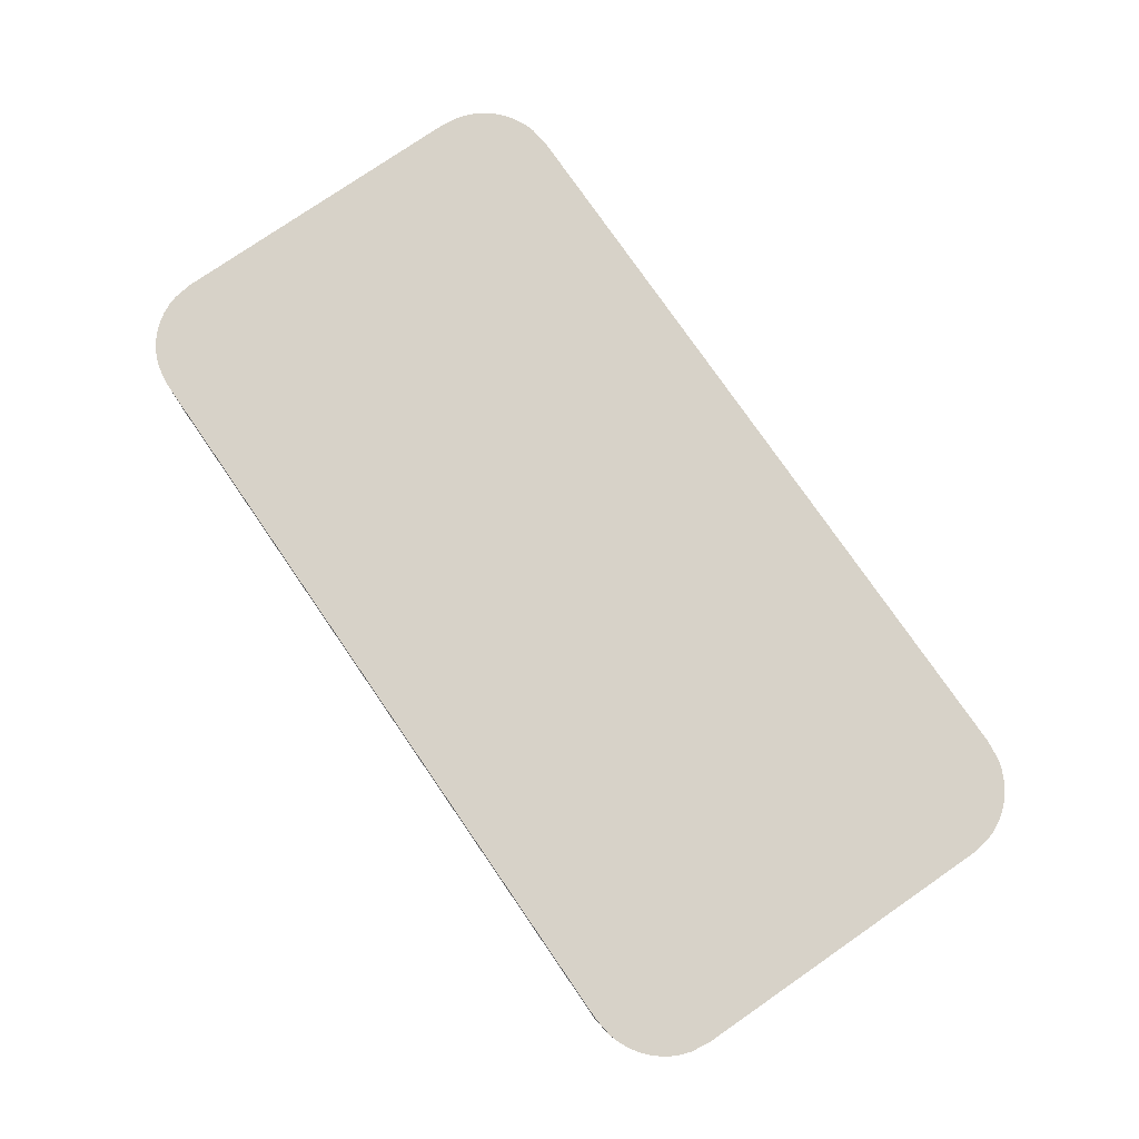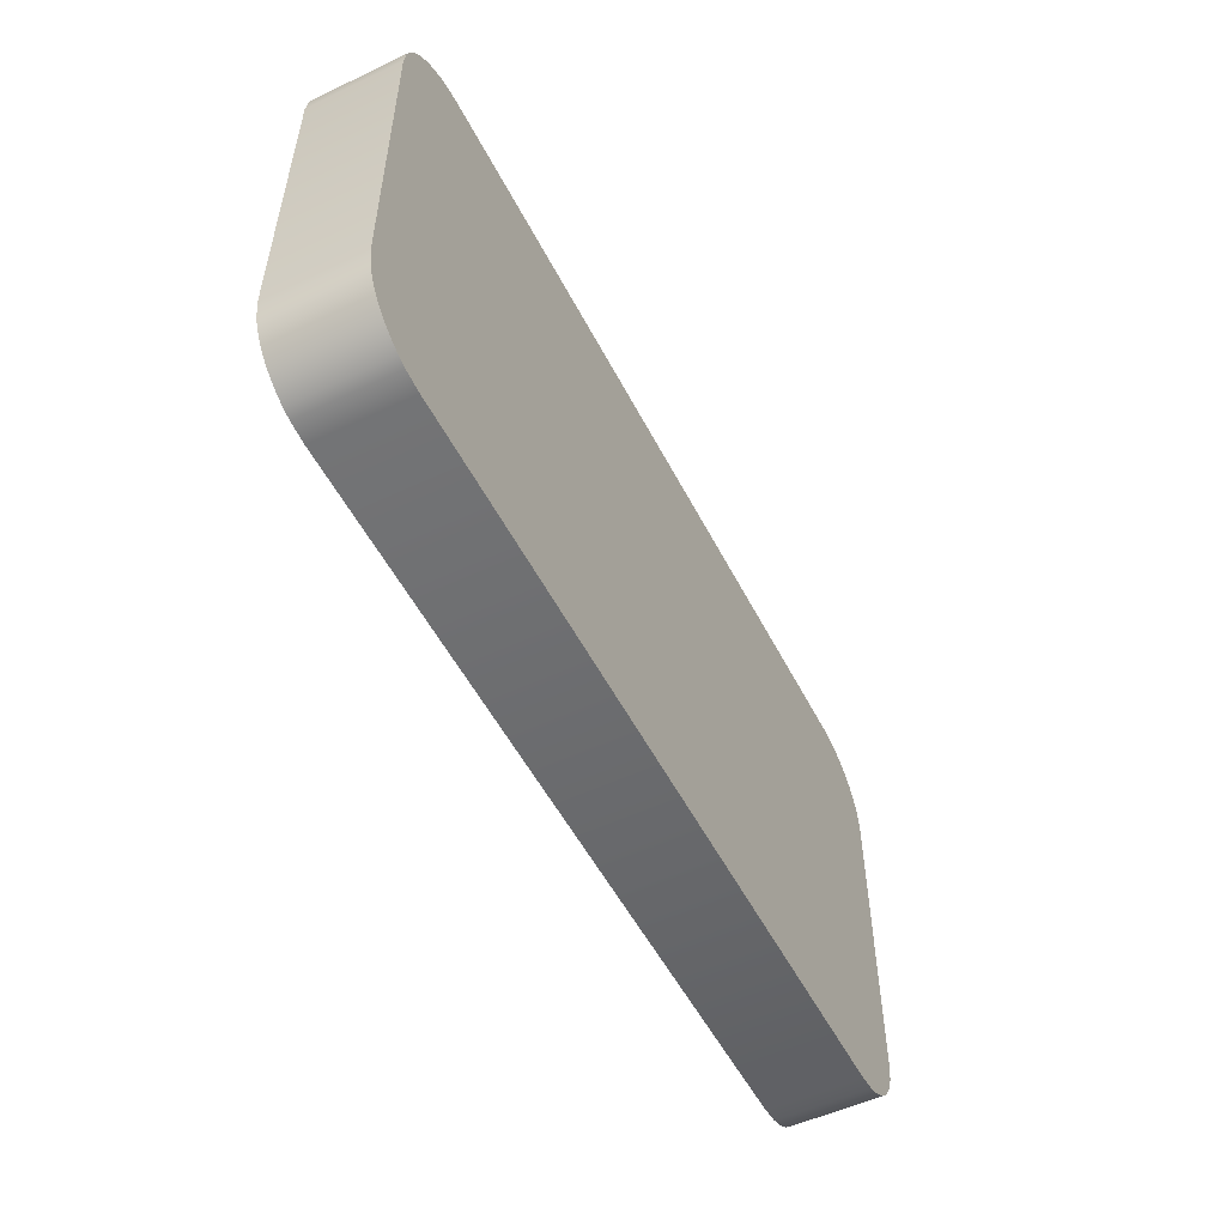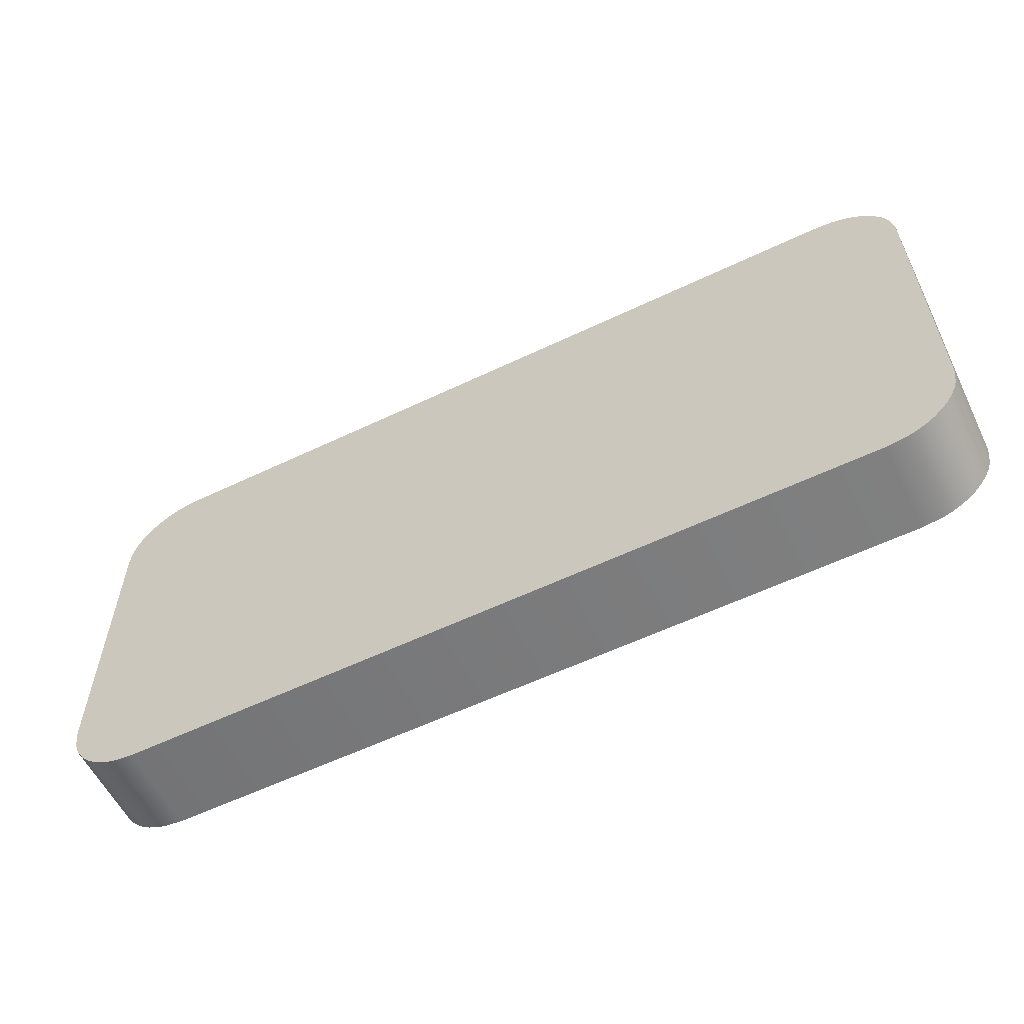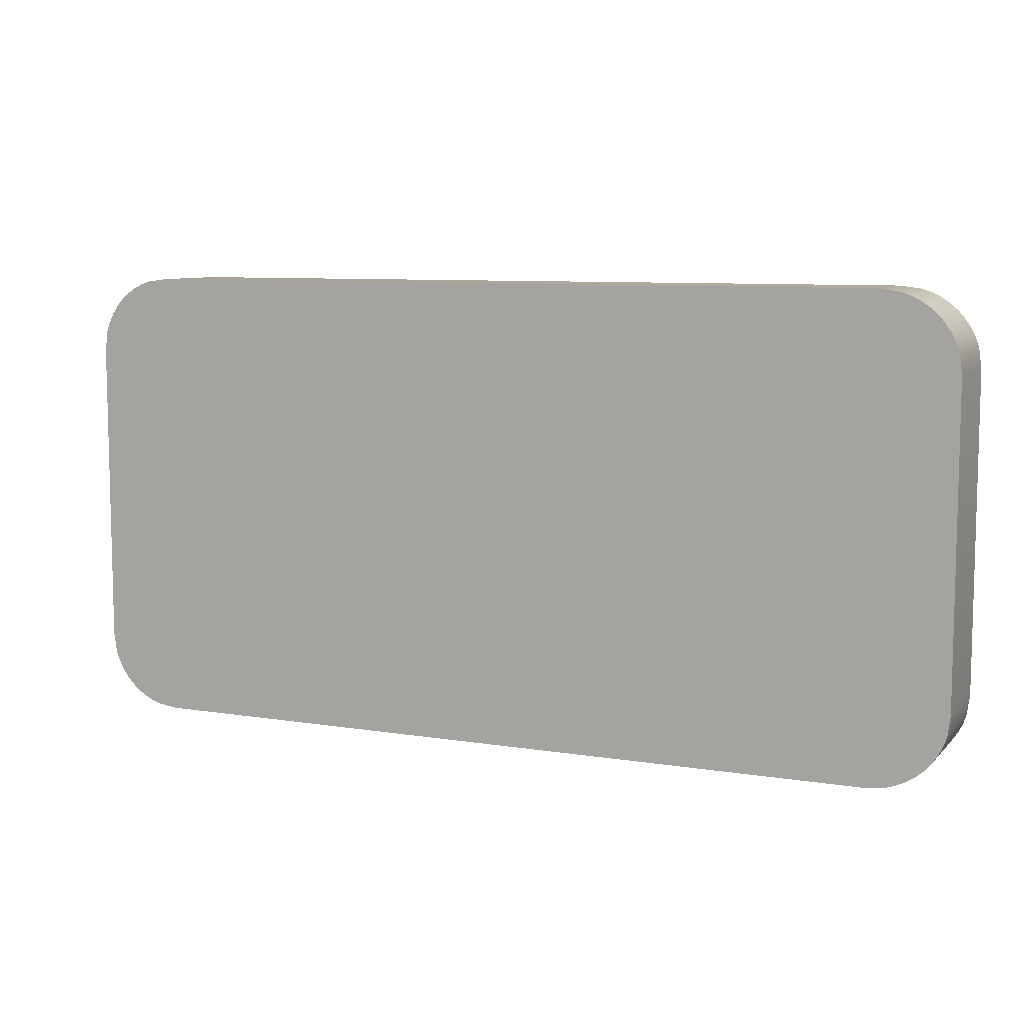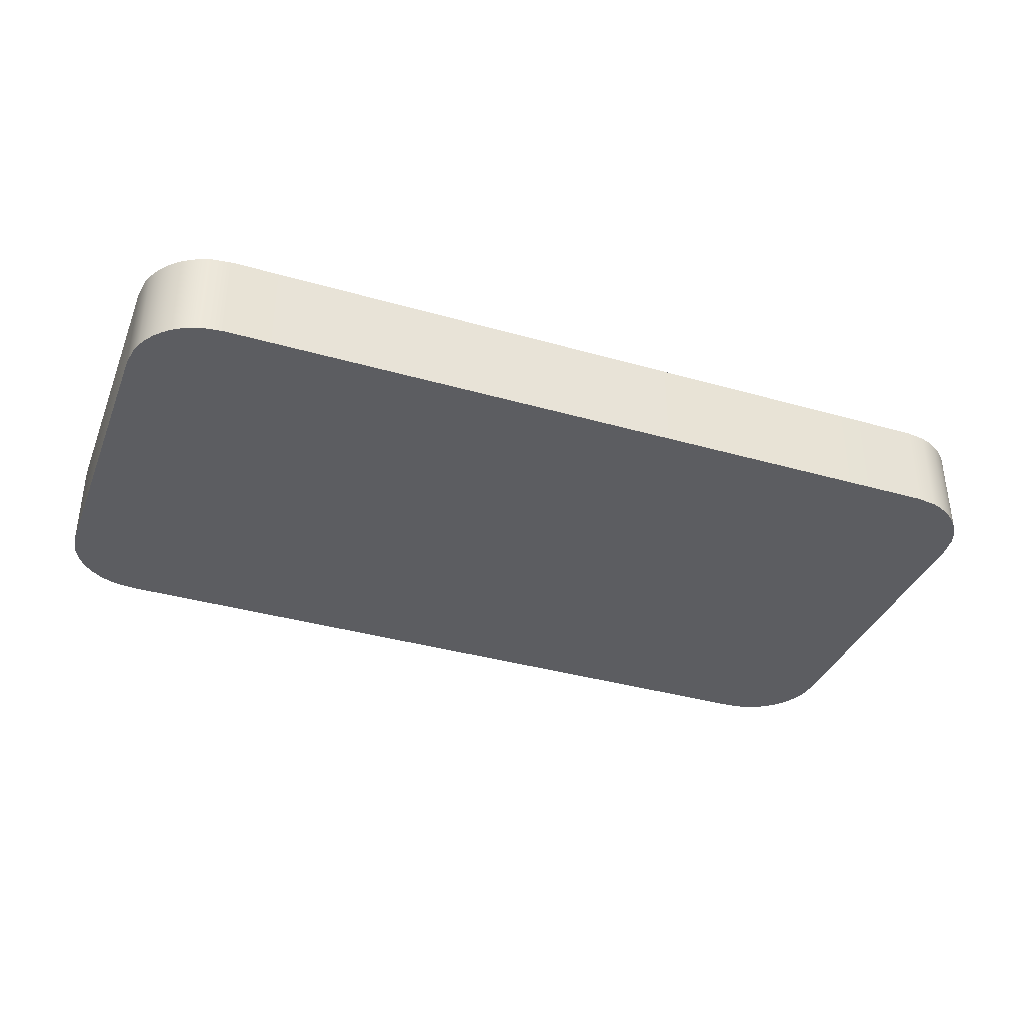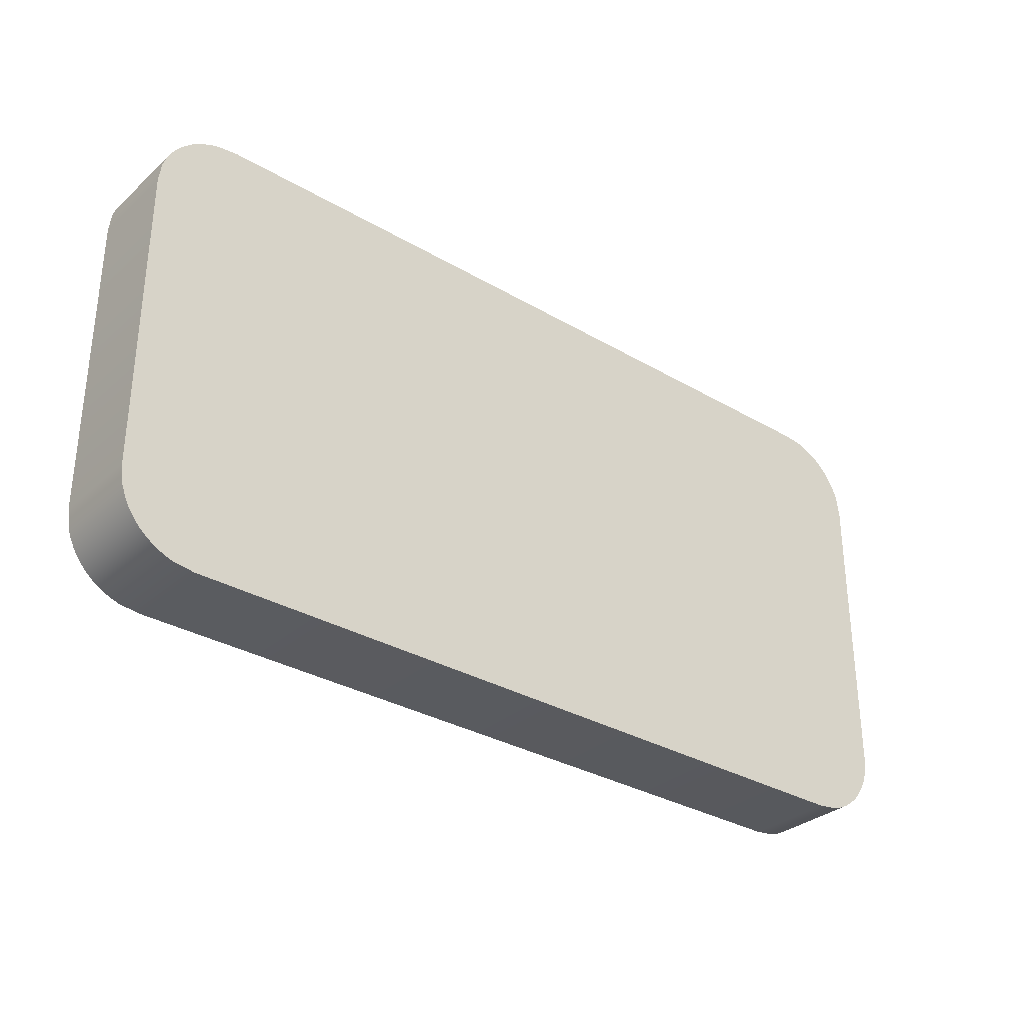
<metadata>
{"format":"obj","ext":"obj","renderer":"f3d","projection":"perspective","resolution":1024,"background":"white","views":[{"elev":77.4,"azim":55.4,"up":"+Y"},{"elev":-53.1,"azim":-63.2,"up":"+Z"},{"elev":-58.2,"azim":-153.7,"up":"+Z"},{"elev":8.3,"azim":-156.1,"up":"+Z"},{"elev":-36.7,"azim":159.6,"up":"+Y"},{"elev":-31.9,"azim":140.5,"up":"+Z"}]}
</metadata>
<code>
o mesh10/mesh10-geometry#mesh10-geometry
v 0.1452 0.02201 -0.2378
v 0.1442 0.01093 -0.2385
v 0.1452 0.01093 -0.2378
v 0.1442 0.02201 -0.2385
v 0.1452 0.01093 -0.2917
v 0.1463 0.02201 -0.2373
v 0.1452 0.02201 -0.2917
v 0.1432 0.01093 -0.2393
v 0.1442 0.01093 -0.2911
v 0.1463 0.01093 -0.2923
v 0.1463 0.01093 -0.2373
v 0.1442 0.02201 -0.2911
v 0.1432 0.02201 -0.2393
v 0.1475 0.02201 -0.2369
v 0.1463 0.02201 -0.2923
v 0.1432 0.02201 -0.2903
v 0.1424 0.02201 -0.2402
v 0.1432 0.01093 -0.2903
v 0.1475 0.01093 -0.2927
v 0.1475 0.01093 -0.2369
v 0.1424 0.02201 -0.2893
v 0.1424 0.01093 -0.2402
v 0.15 0.02201 -0.2366
v 0.1475 0.02201 -0.2927
v 0.1424 0.01093 -0.2893
v 0.1417 0.02201 -0.2412
v 0.15 0.01093 -0.293
v 0.15 0.01093 -0.2366
v 0.15 0.02201 -0.293
v 0.1417 0.01093 -0.2883
v 0.1417 0.01093 -0.2412
v 0.1417 0.02201 -0.2883
v 0.2424 0.02201 -0.2366
v 0.1412 0.02201 -0.2423
v 0.1412 0.02201 -0.2872
v 0.2424 0.01093 -0.293
v 0.2424 0.01093 -0.2366
v 0.2424 0.02201 -0.293
v 0.1412 0.01093 -0.2872
v 0.1412 0.01093 -0.2423
v 0.2448 0.02201 -0.2369
v 0.1408 0.02201 -0.2435
v 0.1408 0.02201 -0.2861
v 0.1408 0.01093 -0.2861
v 0.2448 0.01093 -0.2369
v 0.2448 0.02201 -0.2927
v 0.2448 0.01093 -0.2927
v 0.1408 0.01093 -0.2435
v 0.246 0.02201 -0.2373
v 0.1405 0.02201 -0.2459
v 0.1405 0.02201 -0.2837
v 0.1405 0.01093 -0.2837
v 0.1405 0.01093 -0.2459
v 0.246 0.01093 -0.2923
v 0.246 0.01093 -0.2373
v 0.246 0.02201 -0.2923
v 0.2471 0.02201 -0.2378
v 0.2471 0.01093 -0.2378
v 0.2471 0.02201 -0.2917
v 0.2471 0.01093 -0.2917
v 0.2482 0.02201 -0.2385
v 0.2482 0.01093 -0.2385
v 0.2482 0.02201 -0.2911
v 0.2482 0.01093 -0.2911
v 0.2491 0.02201 -0.2393
v 0.2491 0.01093 -0.2903
v 0.2491 0.01093 -0.2393
v 0.2491 0.02201 -0.2903
v 0.2499 0.01093 -0.2402
v 0.2499 0.02201 -0.2402
v 0.2499 0.02201 -0.2893
v 0.2499 0.01093 -0.2893
v 0.2506 0.01093 -0.2412
v 0.2506 0.02201 -0.2412
v 0.2506 0.02201 -0.2883
v 0.2506 0.01093 -0.2883
v 0.2511 0.01093 -0.2423
v 0.2511 0.02201 -0.2423
v 0.2511 0.01093 -0.2872
v 0.2511 0.02201 -0.2872
v 0.2515 0.01093 -0.2435
v 0.2515 0.02201 -0.2435
v 0.2515 0.02201 -0.2861
v 0.2515 0.01093 -0.2861
v 0.2519 0.01093 -0.2459
v 0.2519 0.02201 -0.2459
v 0.2519 0.02201 -0.2837
v 0.2519 0.01093 -0.2837
f 1 2 3
f 2 1 4
f 2 5 3
f 3 6 1
f 7 4 1
f 4 8 2
f 2 9 5
f 3 5 10
f 6 3 11
f 7 1 6
f 12 4 7
f 8 4 13
f 8 9 2
f 12 5 9
f 7 10 5
f 3 10 11
f 11 14 6
f 7 6 15
f 16 4 12
f 5 12 7
f 16 13 4
f 17 8 13
f 8 18 9
f 9 16 12
f 10 7 15
f 11 10 19
f 14 11 20
f 15 6 14
f 21 13 16
f 8 17 22
f 21 17 13
f 22 18 8
f 16 9 18
f 15 19 10
f 11 19 20
f 20 23 14
f 15 14 24
f 16 25 21
f 26 22 17
f 21 26 17
f 22 25 18
f 25 16 18
f 19 15 24
f 20 19 27
f 23 20 28
f 29 14 23
f 24 14 29
f 30 21 25
f 22 26 31
f 32 26 21
f 31 25 22
f 24 27 19
f 20 27 28
f 28 33 23
f 29 23 33
f 27 24 29
f 21 30 32
f 31 30 25
f 34 31 26
f 35 26 32
f 28 27 36
f 33 28 37
f 29 33 38
f 29 36 27
f 39 32 30
f 40 30 31
f 31 34 40
f 35 34 26
f 32 39 35
f 28 36 37
f 37 41 33
f 38 33 41
f 36 29 38
f 40 39 30
f 42 40 34
f 43 34 35
f 44 35 39
f 37 36 45
f 41 37 45
f 38 41 46
f 38 47 36
f 48 39 40
f 40 42 48
f 43 42 34
f 35 44 43
f 48 44 39
f 45 36 47
f 45 49 41
f 46 41 49
f 47 38 46
f 50 48 42
f 51 42 43
f 52 43 44
f 53 44 48
f 45 47 54
f 49 45 55
f 46 49 56
f 46 54 47
f 48 50 53
f 42 51 50
f 43 52 51
f 44 53 52
f 45 54 55
f 55 57 49
f 56 49 57
f 54 46 56
f 51 53 50
f 53 51 52
f 55 54 58
f 57 55 58
f 56 57 59
f 56 60 54
f 58 54 60
f 58 61 57
f 59 57 61
f 60 56 59
f 58 60 62
f 61 58 62
f 59 61 63
f 59 64 60
f 62 60 64
f 62 65 61
f 63 61 65
f 64 59 63
f 62 64 66
f 65 62 67
f 63 65 68
f 63 66 64
f 62 66 67
f 69 65 67
f 68 65 70
f 66 63 68
f 67 66 69
f 65 69 70
f 68 70 71
f 71 66 68
f 69 66 72
f 73 70 69
f 71 70 74
f 66 71 72
f 69 72 73
f 70 73 74
f 71 74 75
f 75 72 71
f 73 72 76
f 77 74 73
f 75 74 78
f 72 75 76
f 73 76 79
f 74 77 78
f 73 79 77
f 75 78 80
f 80 76 75
f 76 80 79
f 81 78 77
f 77 79 81
f 80 78 82
f 83 79 80
f 78 81 82
f 81 79 84
f 80 82 83
f 79 83 84
f 85 82 81
f 81 84 85
f 83 82 86
f 87 84 83
f 82 85 86
f 85 84 88
f 83 86 87
f 84 87 88
f 88 86 85
f 86 88 87
f 3 2 1
f 4 1 2
f 3 5 2
f 1 6 3
f 1 4 7
f 2 8 4
f 5 9 2
f 10 5 3
f 11 3 6
f 6 1 7
f 7 4 12
f 13 4 8
f 2 9 8
f 9 5 12
f 5 10 7
f 11 10 3
f 6 14 11
f 15 6 7
f 12 4 16
f 7 12 5
f 4 13 16
f 13 8 17
f 9 18 8
f 12 16 9
f 15 7 10
f 19 10 11
f 20 11 14
f 14 6 15
f 16 13 21
f 22 17 8
f 13 17 21
f 8 18 22
f 18 9 16
f 10 19 15
f 20 19 11
f 14 23 20
f 24 14 15
f 21 25 16
f 17 22 26
f 17 26 21
f 18 25 22
f 18 16 25
f 24 15 19
f 27 19 20
f 28 20 23
f 23 14 29
f 29 14 24
f 25 21 30
f 31 26 22
f 21 26 32
f 22 25 31
f 19 27 24
f 28 27 20
f 23 33 28
f 33 23 29
f 29 24 27
f 32 30 21
f 25 30 31
f 26 31 34
f 32 26 35
f 36 27 28
f 37 28 33
f 38 33 29
f 27 36 29
f 30 32 39
f 31 30 40
f 40 34 31
f 26 34 35
f 35 39 32
f 37 36 28
f 33 41 37
f 41 33 38
f 38 29 36
f 30 39 40
f 34 40 42
f 35 34 43
f 39 35 44
f 45 36 37
f 45 37 41
f 46 41 38
f 36 47 38
f 40 39 48
f 48 42 40
f 34 42 43
f 43 44 35
f 39 44 48
f 47 36 45
f 41 49 45
f 49 41 46
f 46 38 47
f 42 48 50
f 43 42 51
f 44 43 52
f 48 44 53
f 54 47 45
f 55 45 49
f 56 49 46
f 47 54 46
f 53 50 48
f 50 51 42
f 51 52 43
f 52 53 44
f 55 54 45
f 49 57 55
f 57 49 56
f 56 46 54
f 50 53 51
f 52 51 53
f 58 54 55
f 58 55 57
f 59 57 56
f 54 60 56
f 60 54 58
f 57 61 58
f 61 57 59
f 59 56 60
f 62 60 58
f 62 58 61
f 63 61 59
f 60 64 59
f 64 60 62
f 61 65 62
f 65 61 63
f 63 59 64
f 66 64 62
f 67 62 65
f 68 65 63
f 64 66 63
f 67 66 62
f 67 65 69
f 70 65 68
f 68 63 66
f 69 66 67
f 70 69 65
f 71 70 68
f 68 66 71
f 72 66 69
f 69 70 73
f 74 70 71
f 72 71 66
f 73 72 69
f 74 73 70
f 75 74 71
f 71 72 75
f 76 72 73
f 73 74 77
f 78 74 75
f 76 75 72
f 79 76 73
f 78 77 74
f 77 79 73
f 80 78 75
f 75 76 80
f 79 80 76
f 77 78 81
f 81 79 77
f 82 78 80
f 80 79 83
f 82 81 78
f 84 79 81
f 83 82 80
f 84 83 79
f 81 82 85
f 85 84 81
f 86 82 83
f 83 84 87
f 86 85 82
f 88 84 85
f 87 86 83
f 88 87 84
f 85 86 88
f 87 88 86

</code>
